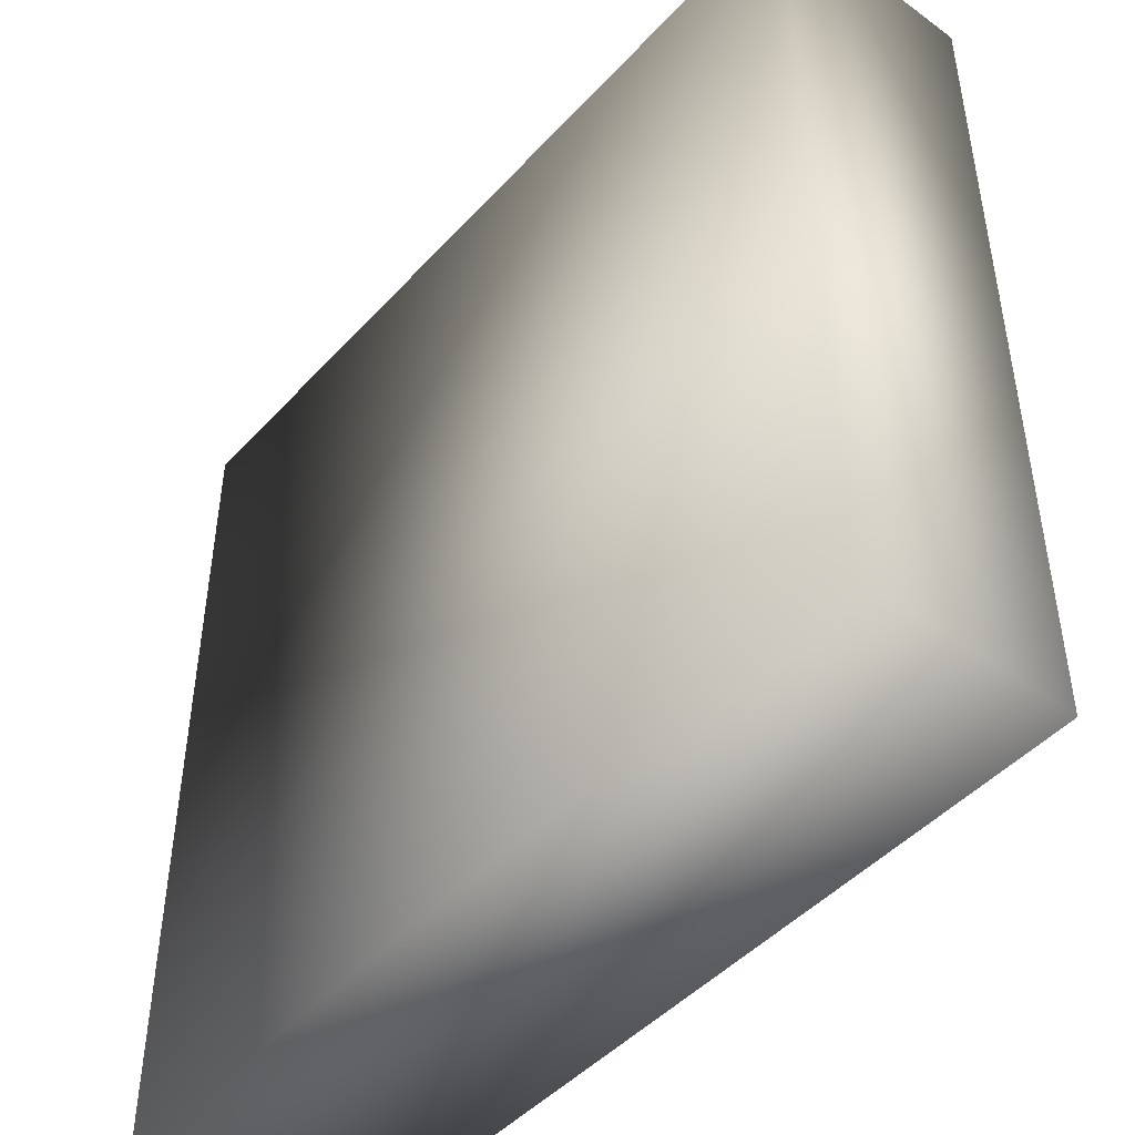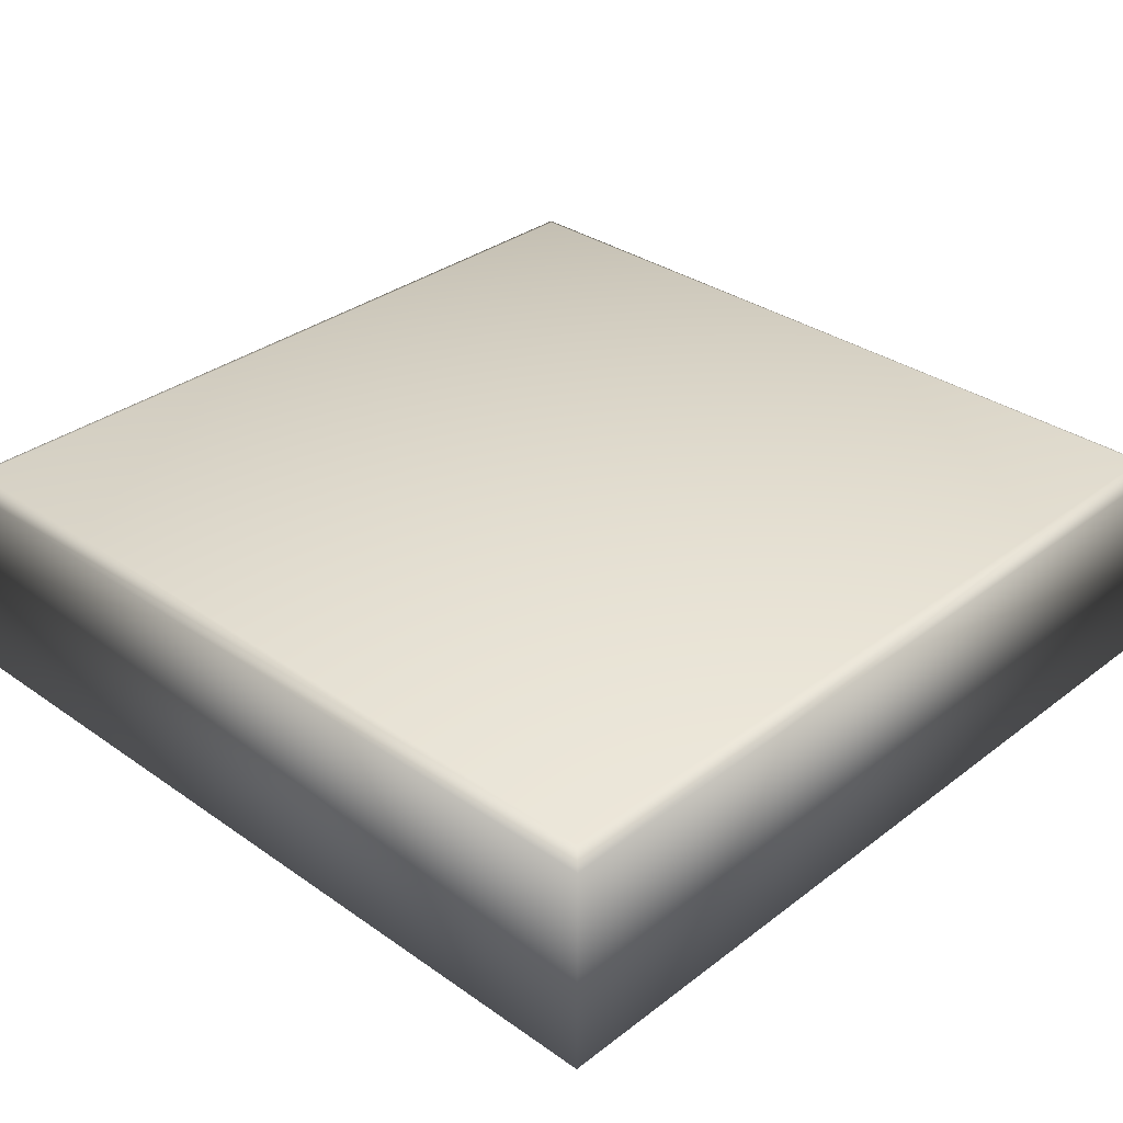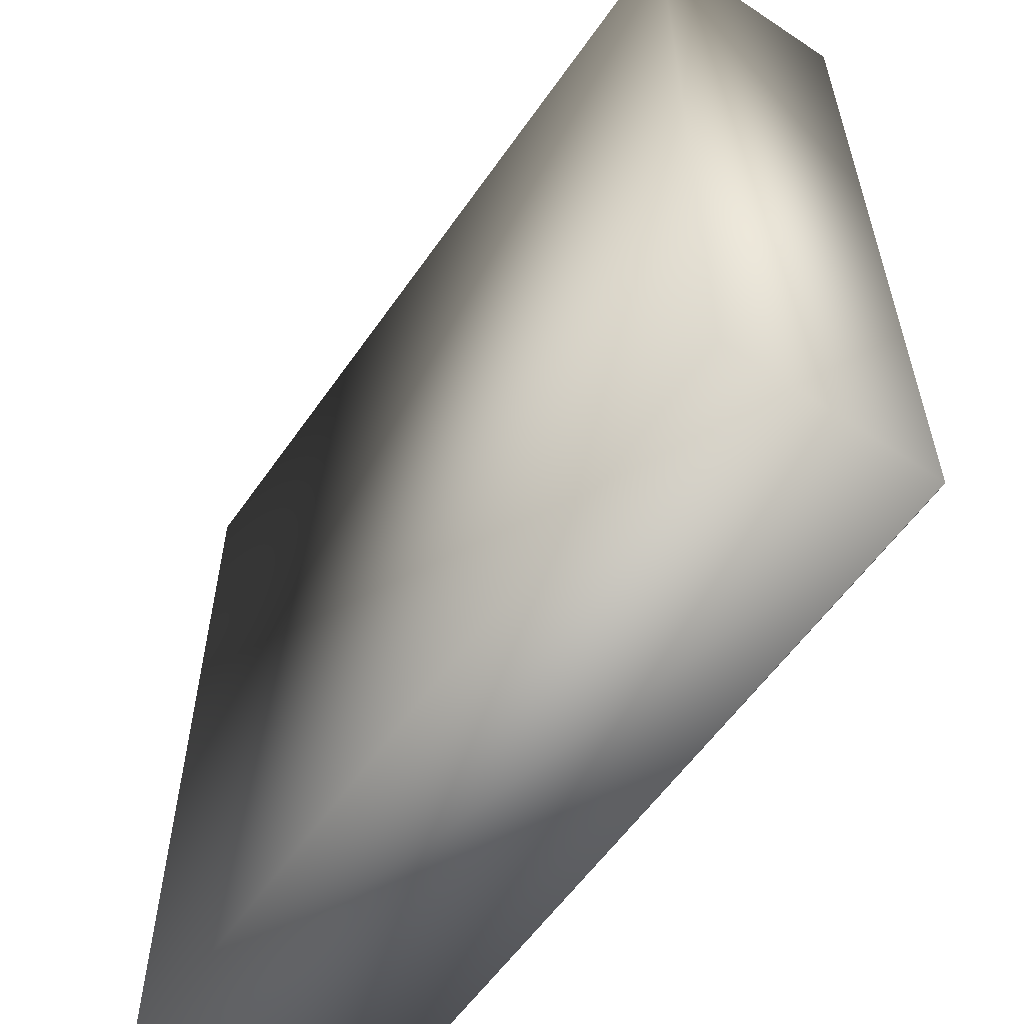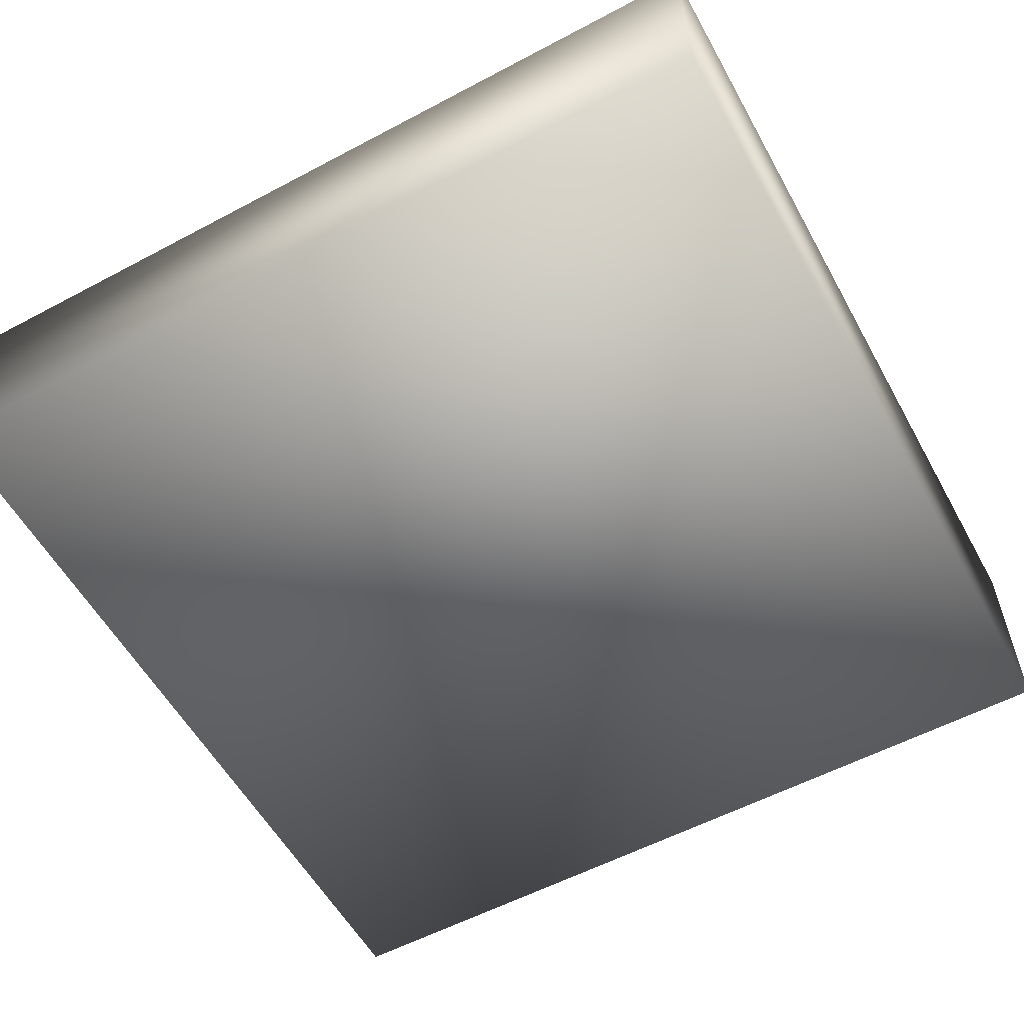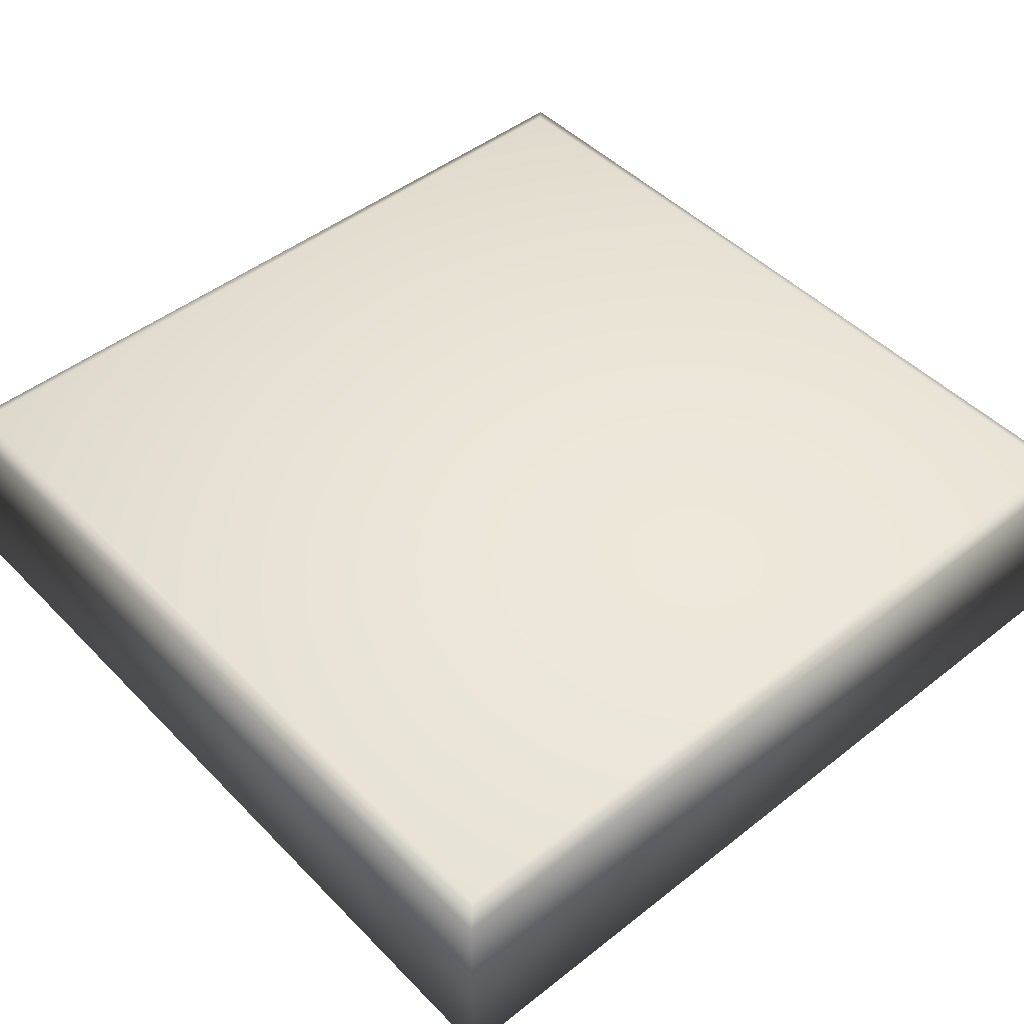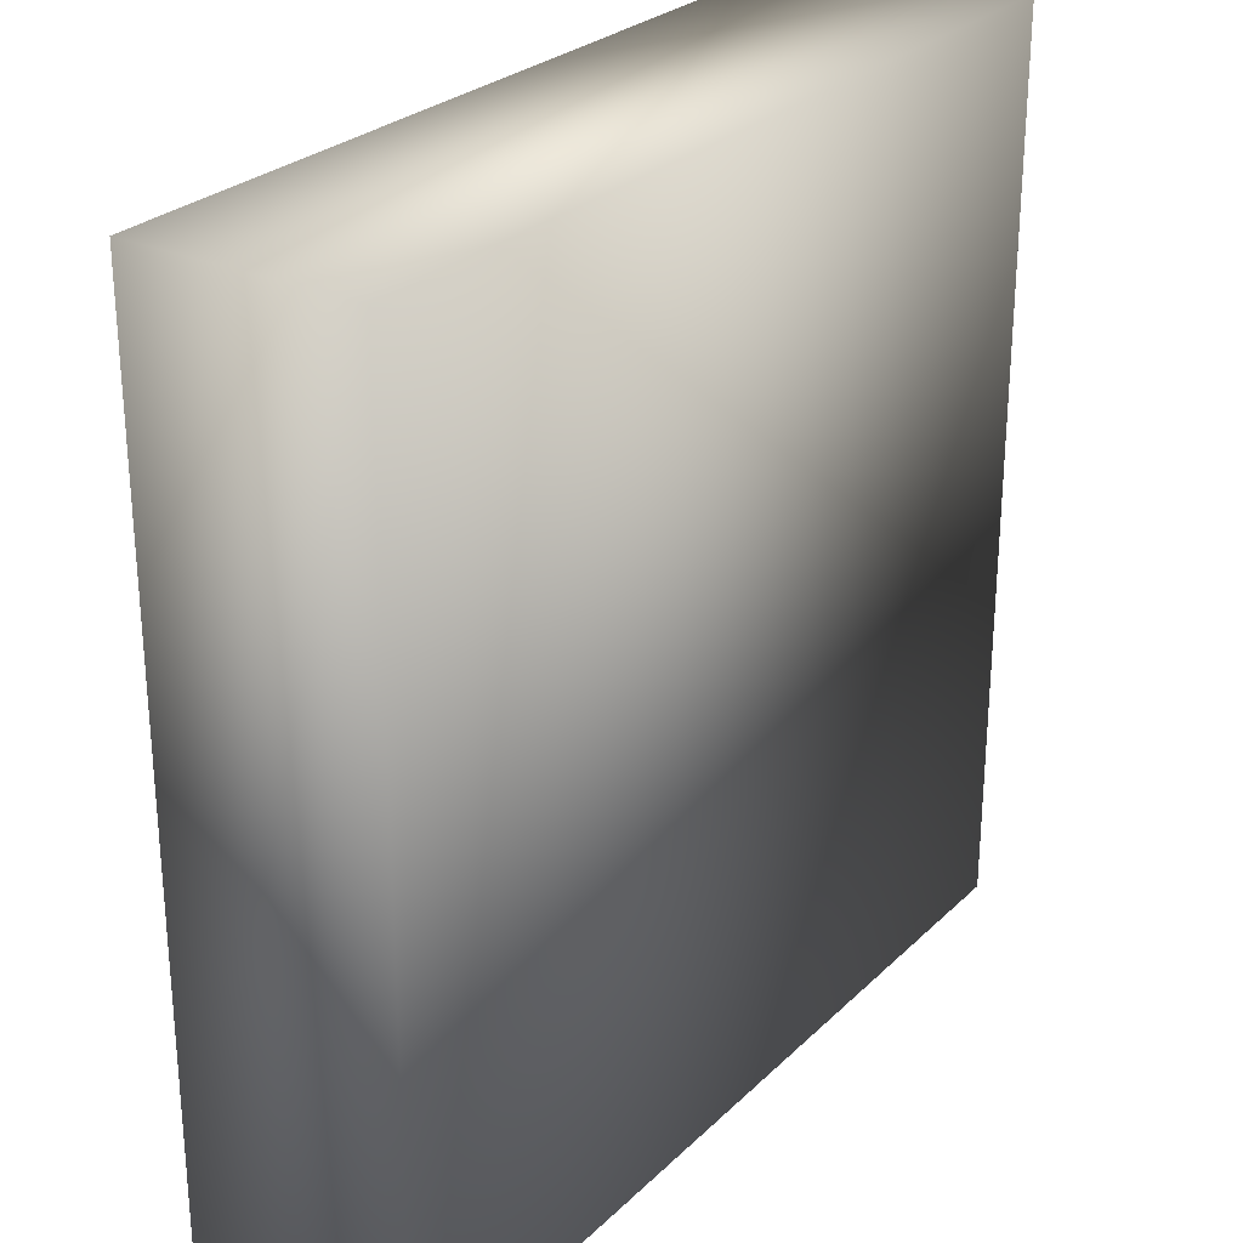
<metadata>
{"format":"obj","ext":"obj","renderer":"f3d","projection":"perspective","resolution":1024,"background":"white","views":[{"elev":-46.5,"azim":50.3,"up":"+Z"},{"elev":33.1,"azim":-46.2,"up":"+Y"},{"elev":-57.9,"azim":55.5,"up":"+Z"},{"elev":-57.0,"azim":118.9,"up":"+Y"},{"elev":47.4,"azim":-131.5,"up":"+Y"},{"elev":27.1,"azim":-55.1,"up":"+Z"}]}
</metadata>
<code>
o losa_plana_Cube.001
v 1 0 -1
v 1 -0.5 -1
v 1 0 1
v 1 -0.5 1
v -1 0 -1
v -1 -0.5 -1
v -1 0 1
v -1 -0.5 1
v 0.96 0.0215 0.96
v -0.96 0.0215 0.96
v 0.96 0.0215 -0.96
v -0.96 0.0215 -0.96
g losa_plana_Cube.001_losa_plana
f 5 7 10 12
f 4 3 7 8
f 8 7 5 6
f 6 2 4 8
f 2 1 3 4
f 6 5 1 2
f 11 12 10 9
f 3 1 11 9
f 1 5 12 11
f 7 3 9 10

</code>
